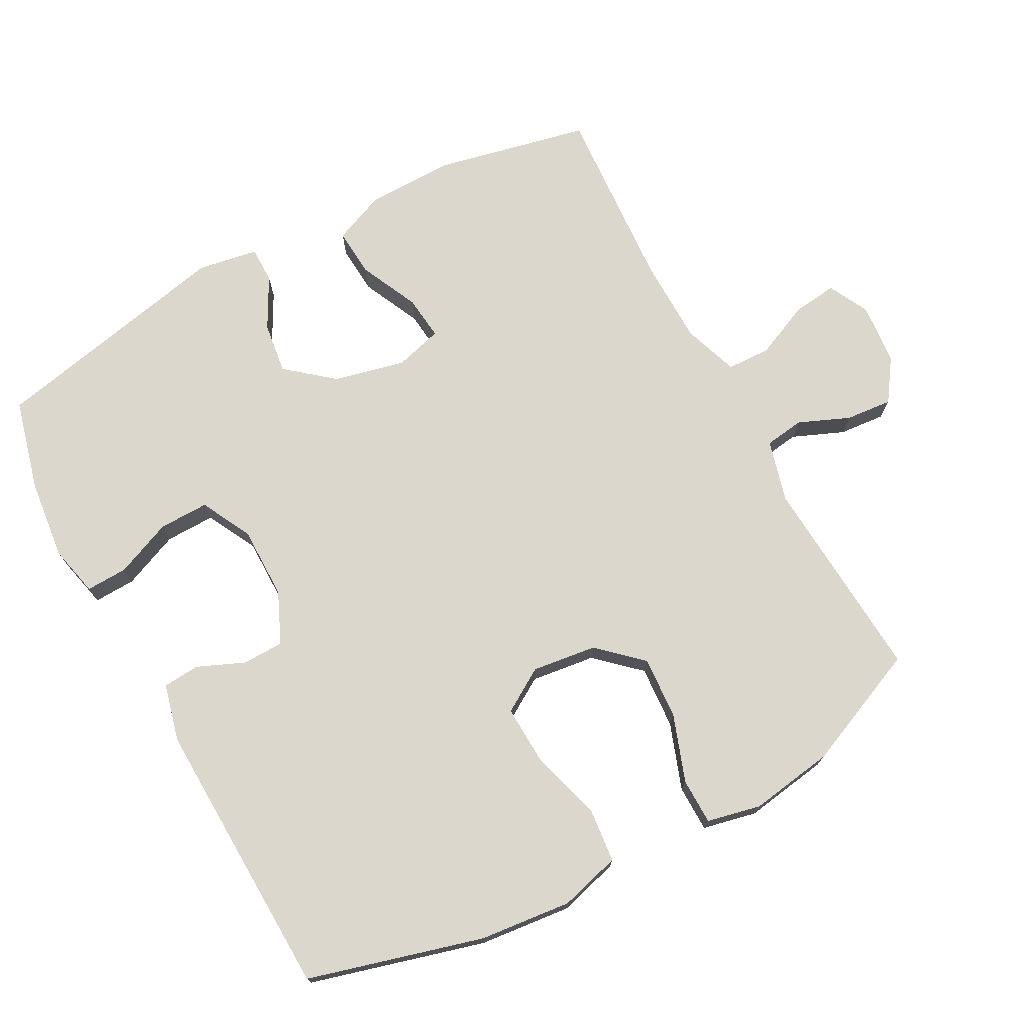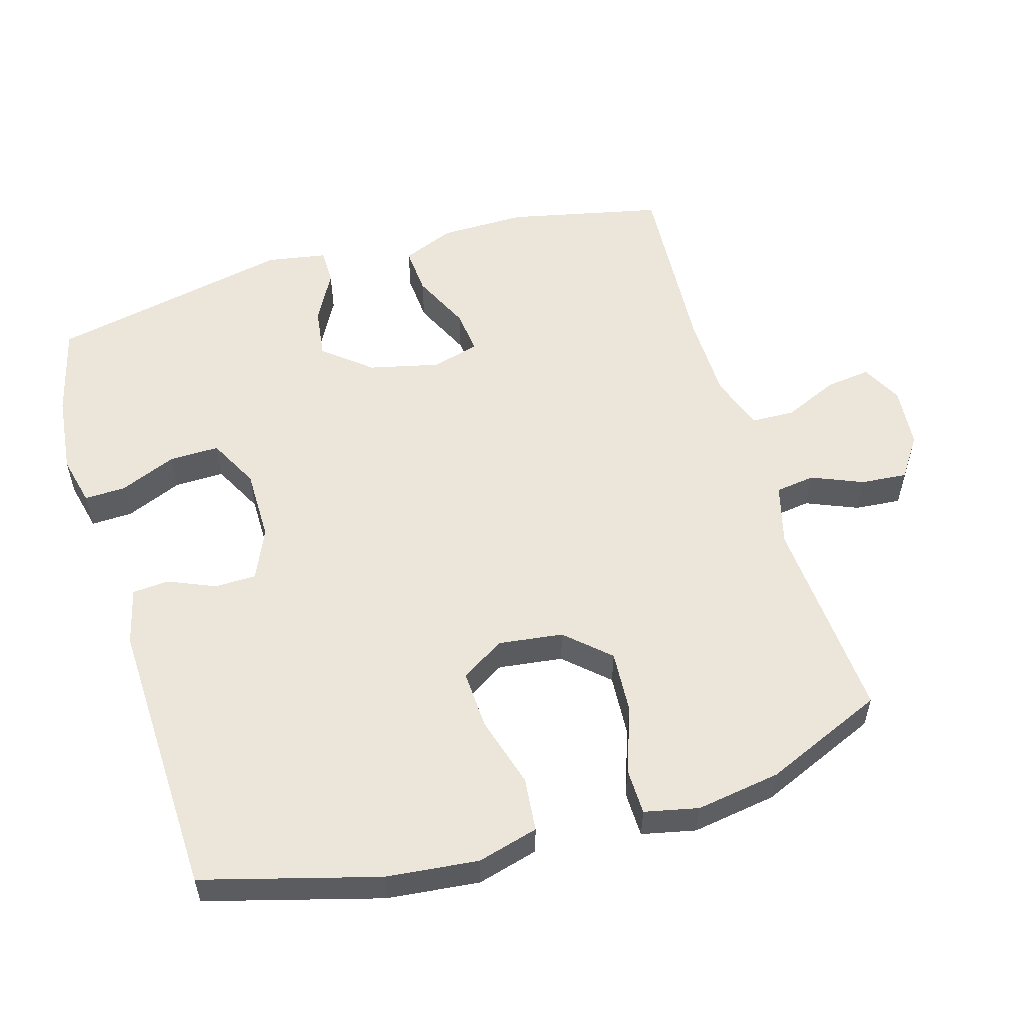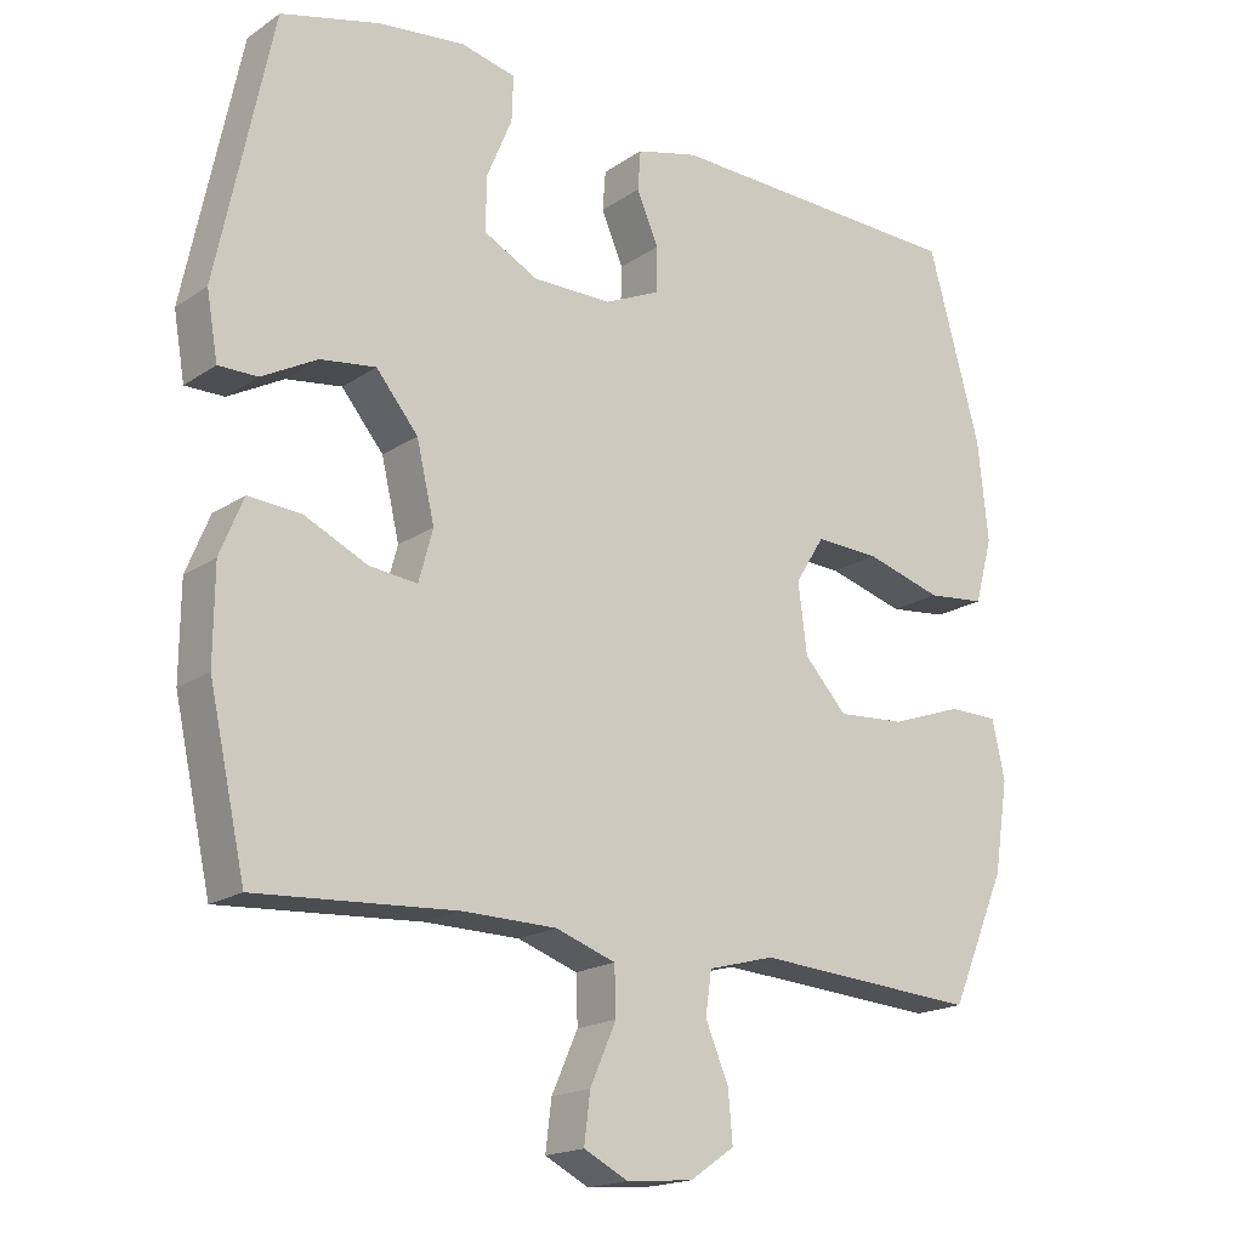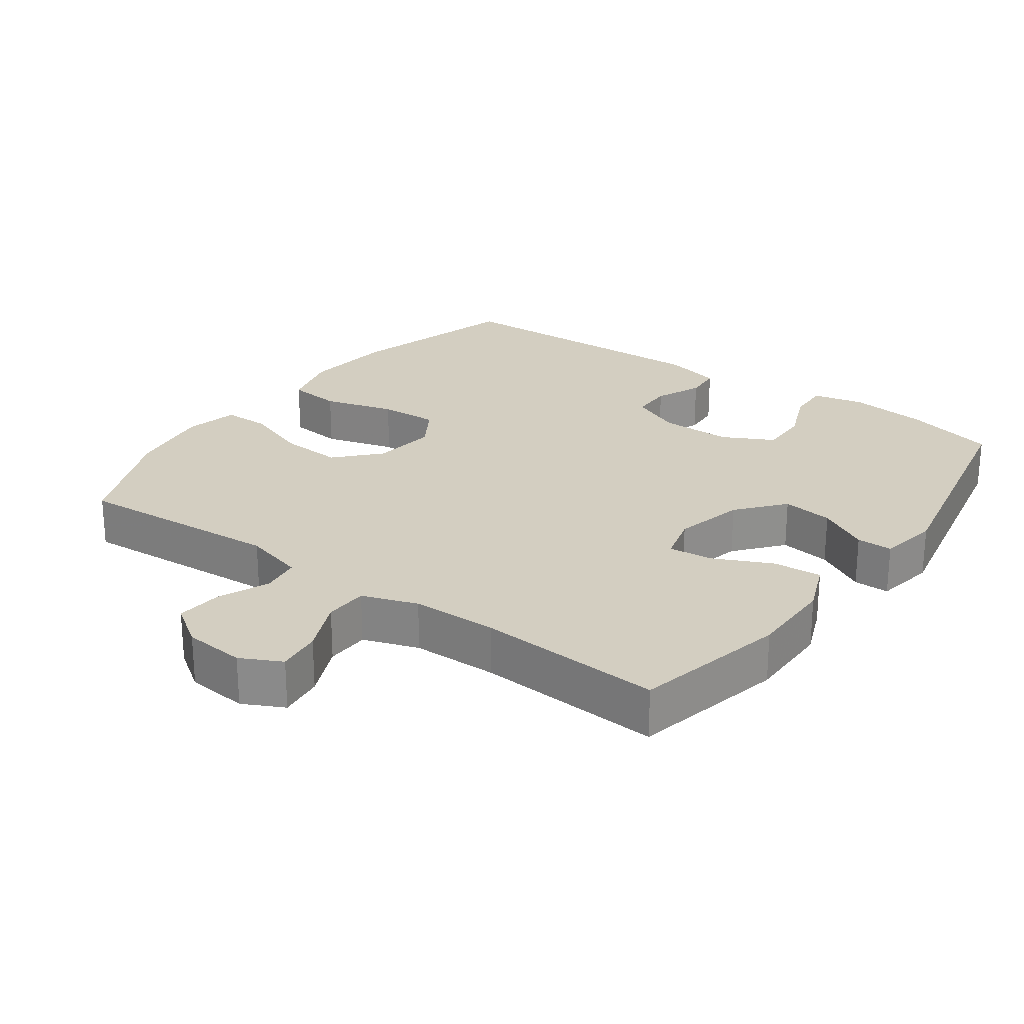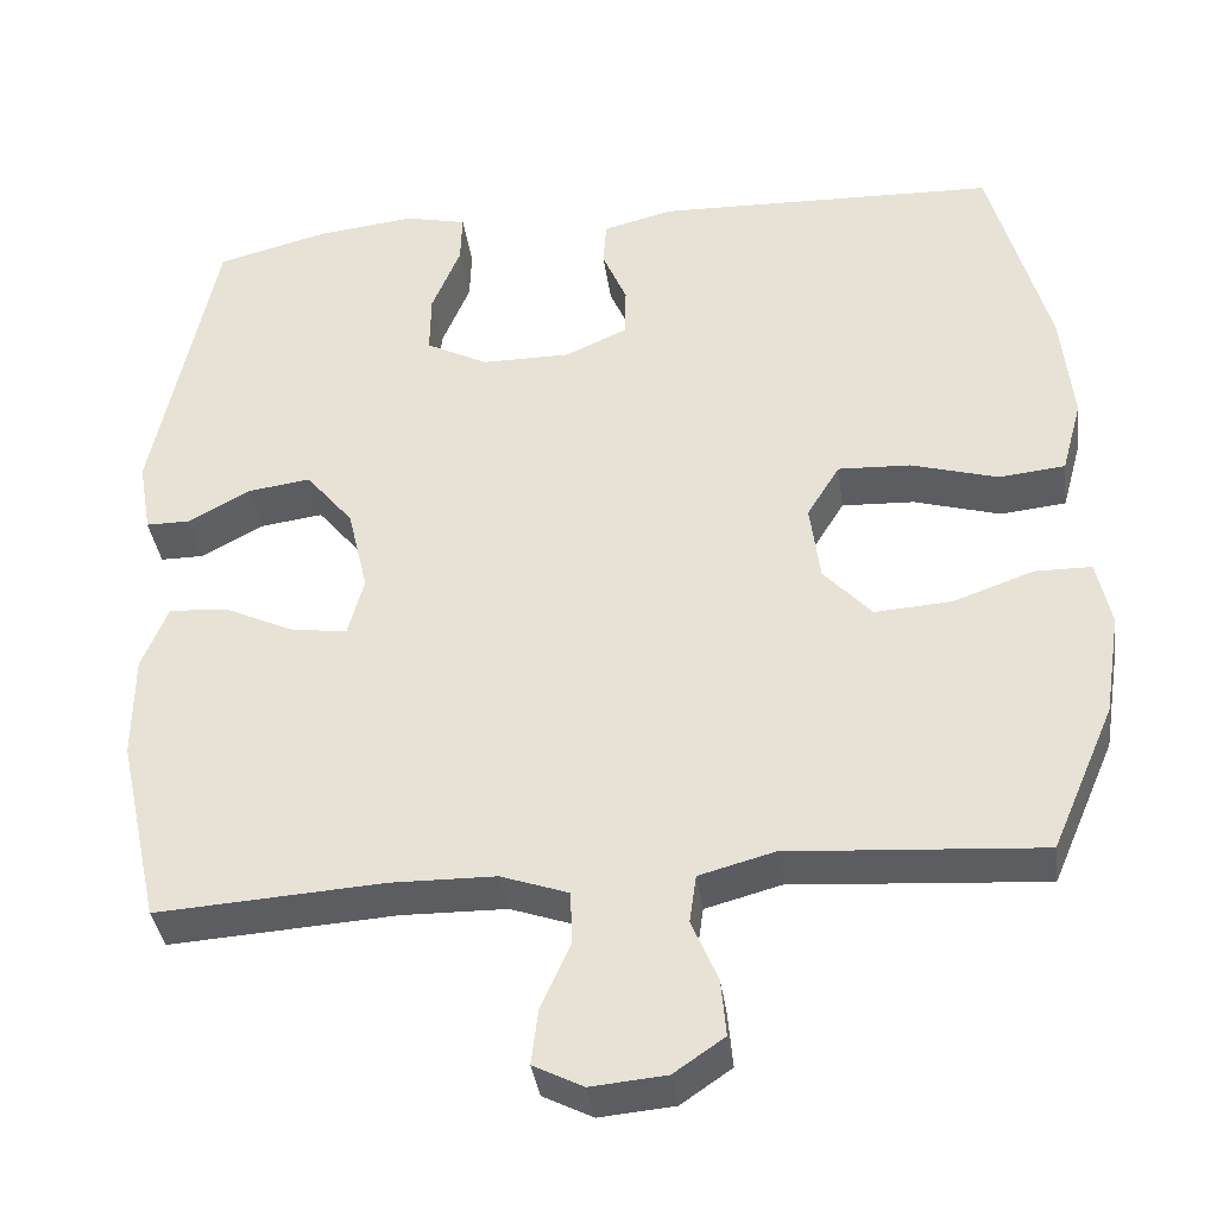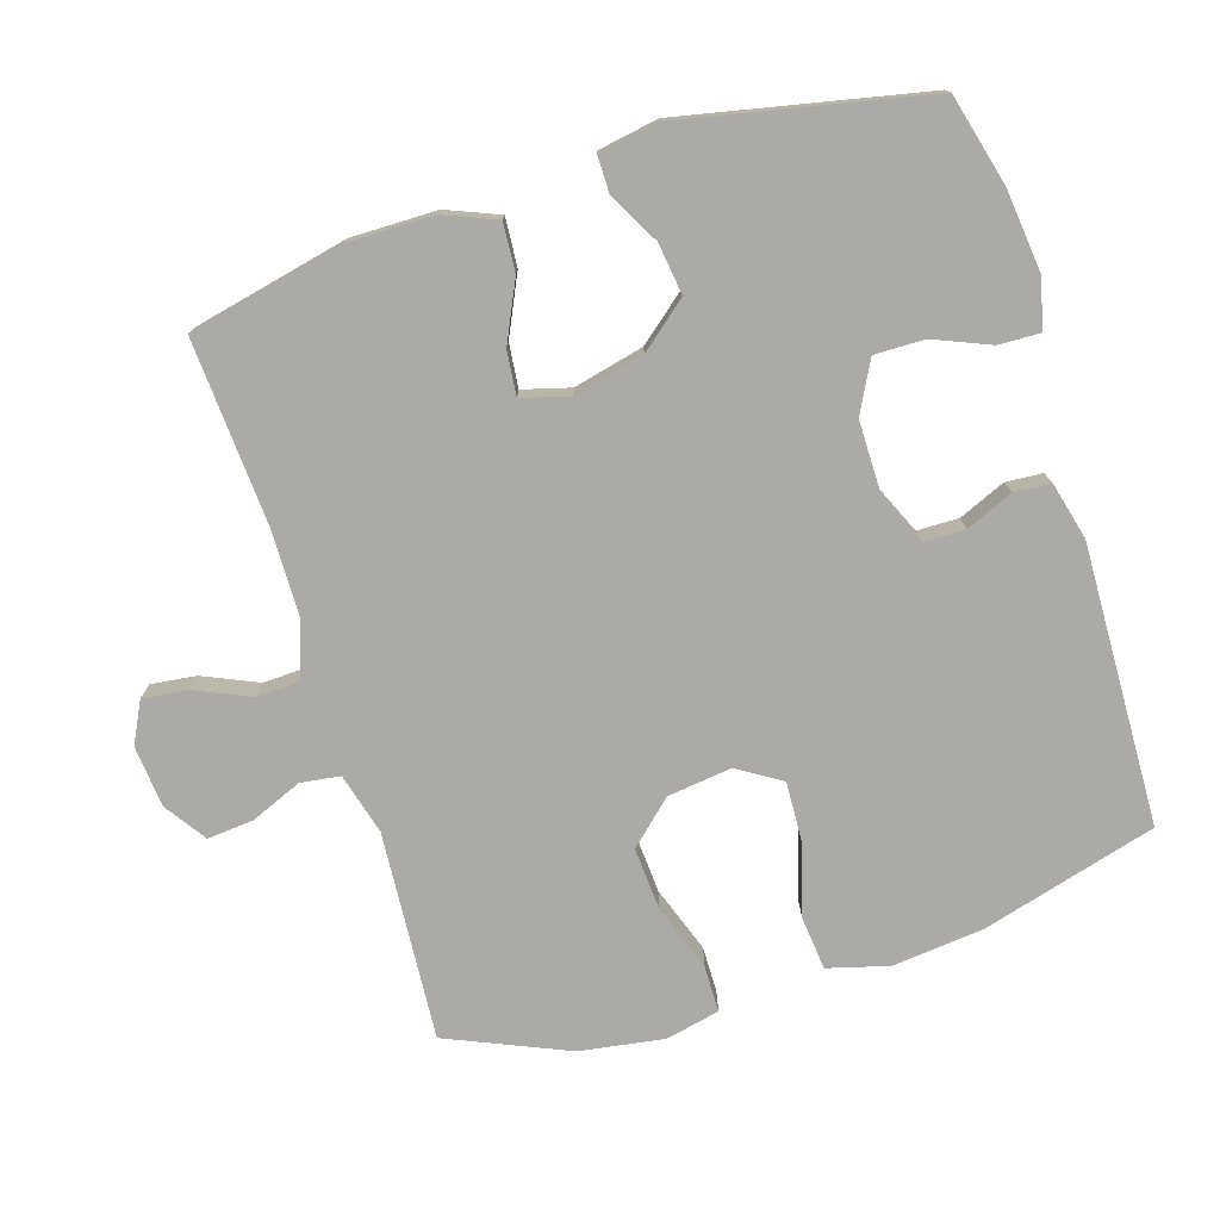
<metadata>
{"format":"obj","ext":"obj","renderer":"f3d","projection":"perspective","resolution":1024,"background":"white","views":[{"elev":73.4,"azim":61.7,"up":"+Y"},{"elev":55.3,"azim":73.5,"up":"+Y"},{"elev":-18.1,"azim":-37.9,"up":"+Z"},{"elev":24.9,"azim":-144.0,"up":"+Y"},{"elev":-37.1,"azim":7.8,"up":"+Z"},{"elev":-76.1,"azim":-72.6,"up":"+Y"}]}
</metadata>
<code>
v -0.5 0.07 -0.5
v -0.549 0.07 -0.277
v -0.548 0.07 -0.153
v -0.517 0.07 -0.077
v -0.447 0.07 -0.082
v -0.362 0.07 -0.122
v -0.298 0.07 -0.129
v -0.279 0.07 -0.06
v -0.303 0.07 0.042
v -0.359 0.07 0.11
v -0.433 0.07 0.1
v -0.507 0.07 0.06
v -0.559 0.07 0.06
v -0.574 0.07 0.147
v -0.5 0.07 0.5
v -0.368 0.07 0.534
v -0.252 0.07 0.547
v -0.179 0.07 0.53
v -0.181 0.07 0.47
v -0.215 0.07 0.388
v -0.216 0.07 0.316
v -0.143 0.07 0.278
v -0.038 0.07 0.278
v 0.036 0.07 0.311
v 0.037 0.07 0.371
v 0.008 0.07 0.439
v 0.012 0.07 0.492
v 0.095 0.07 0.513
v 0.5 0.07 0.5
v 0.57 0.07 0.248
v 0.584 0.07 0.115
v 0.56 0.07 0.027
v 0.482 0.07 0.019
v 0.379 0.07 0.049
v 0.293 0.07 0.053
v 0.254 0.07 -0.01
v 0.266 0.07 -0.103
v 0.323 0.07 -0.165
v 0.414 0.07 -0.159
v 0.51 0.07 -0.125
v 0.577 0.07 -0.126
v 0.594 0.07 -0.204
v 0.575 0.07 -0.326
v 0.5 0.07 -0.5
v 0.2 0.07 -0.479
v 0.111 0.07 -0.503
v 0.103 0.07 -0.56
v 0.134 0.07 -0.634
v 0.14 0.07 -0.701
v 0.08 0.07 -0.742
v -0.009 0.07 -0.75
v -0.068 0.07 -0.72
v -0.06 0.07 -0.655
v -0.025 0.07 -0.576
v -0.027 0.07 -0.513
v -0.107 0.07 -0.485
v -0.232 0.07 -0.483
v -0.5 0 -0.5
v -0.549 0 -0.277
v -0.548 0 -0.153
v -0.517 0 -0.077
v -0.447 0 -0.082
v -0.362 0 -0.122
v -0.298 0 -0.129
v -0.279 0 -0.06
v -0.303 0 0.042
v -0.359 0 0.11
v -0.433 0 0.1
v -0.507 0 0.06
v -0.559 0 0.06
v -0.574 0 0.147
v -0.5 0 0.5
v -0.368 0 0.534
v -0.252 0 0.547
v -0.179 0 0.53
v -0.181 0 0.47
v -0.215 0 0.388
v -0.216 0 0.316
v -0.143 0 0.278
v -0.038 0 0.278
v 0.036 0 0.311
v 0.037 0 0.371
v 0.008 0 0.439
v 0.012 0 0.492
v 0.095 0 0.513
v 0.5 0 0.5
v 0.57 0 0.248
v 0.584 0 0.115
v 0.56 0 0.027
v 0.482 0 0.019
v 0.379 0 0.049
v 0.293 0 0.053
v 0.254 0 -0.01
v 0.266 0 -0.103
v 0.323 0 -0.165
v 0.414 0 -0.159
v 0.51 0 -0.125
v 0.577 0 -0.126
v 0.594 0 -0.204
v 0.575 0 -0.326
v 0.5 0 -0.5
v 0.2 0 -0.479
v 0.111 0 -0.503
v 0.103 0 -0.56
v 0.134 0 -0.634
v 0.14 0 -0.701
v 0.08 0 -0.742
v -0.009 0 -0.75
v -0.068 0 -0.72
v -0.06 0 -0.655
v -0.025 0 -0.576
v -0.027 0 -0.513
v -0.107 0 -0.485
v -0.232 0 -0.483
f 51 52 53 54
f 51 54 55
f 50 51 55
f 47 48 49 50
f 47 50 55
f 46 47 55
f 45 46 55 56
f 43 44 45
f 39 40 41 42
f 38 39 42 43
f 31 32 33 34
f 31 34 35
f 30 31 35
f 29 30 35
f 28 29 35 36
f 25 26 27 28
f 24 25 28 36
f 17 18 19 20
f 17 20 21
f 16 17 21
f 15 16 21
f 14 15 21
f 11 12 13 14
f 10 11 14 21
f 9 10 21 22
f 3 4 5 6
f 3 6 7
f 57 1 2 3
f 57 3 7
f 56 57 7 8
f 38 43 45 56
f 37 38 56 8
f 23 24 36 37
f 22 23 37
f 8 9 22 37
f 111 110 109 108
f 112 111 108
f 112 108 107
f 107 106 105 104
f 112 107 104
f 112 104 103
f 113 112 103 102
f 102 101 100
f 99 98 97 96
f 100 99 96 95
f 91 90 89 88
f 92 91 88
f 92 88 87
f 92 87 86
f 93 92 86 85
f 85 84 83 82
f 93 85 82 81
f 77 76 75 74
f 78 77 74
f 78 74 73
f 78 73 72
f 78 72 71
f 71 70 69 68
f 78 71 68 67
f 79 78 67 66
f 63 62 61 60
f 64 63 60
f 60 59 58 114
f 64 60 114
f 65 64 114 113
f 113 102 100 95
f 65 113 95 94
f 94 93 81 80
f 94 80 79
f 94 79 66 65
f 1 58 59 2
f 2 59 60 3
f 3 60 61 4
f 4 61 62 5
f 5 62 63 6
f 6 63 64 7
f 7 64 65 8
f 8 65 66 9
f 9 66 67 10
f 10 67 68 11
f 11 68 69 12
f 12 69 70 13
f 13 70 71 14
f 14 71 72 15
f 15 72 73 16
f 16 73 74 17
f 17 74 75 18
f 18 75 76 19
f 19 76 77 20
f 20 77 78 21
f 21 78 79 22
f 22 79 80 23
f 23 80 81 24
f 24 81 82 25
f 25 82 83 26
f 26 83 84 27
f 27 84 85 28
f 28 85 86 29
f 29 86 87 30
f 30 87 88 31
f 31 88 89 32
f 32 89 90 33
f 33 90 91 34
f 34 91 92 35
f 35 92 93 36
f 36 93 94 37
f 37 94 95 38
f 38 95 96 39
f 39 96 97 40
f 40 97 98 41
f 41 98 99 42
f 42 99 100 43
f 43 100 101 44
f 44 101 102 45
f 45 102 103 46
f 46 103 104 47
f 47 104 105 48
f 48 105 106 49
f 49 106 107 50
f 50 107 108 51
f 51 108 109 52
f 52 109 110 53
f 53 110 111 54
f 54 111 112 55
f 55 112 113 56
f 56 113 114 57
f 57 114 58 1

</code>
